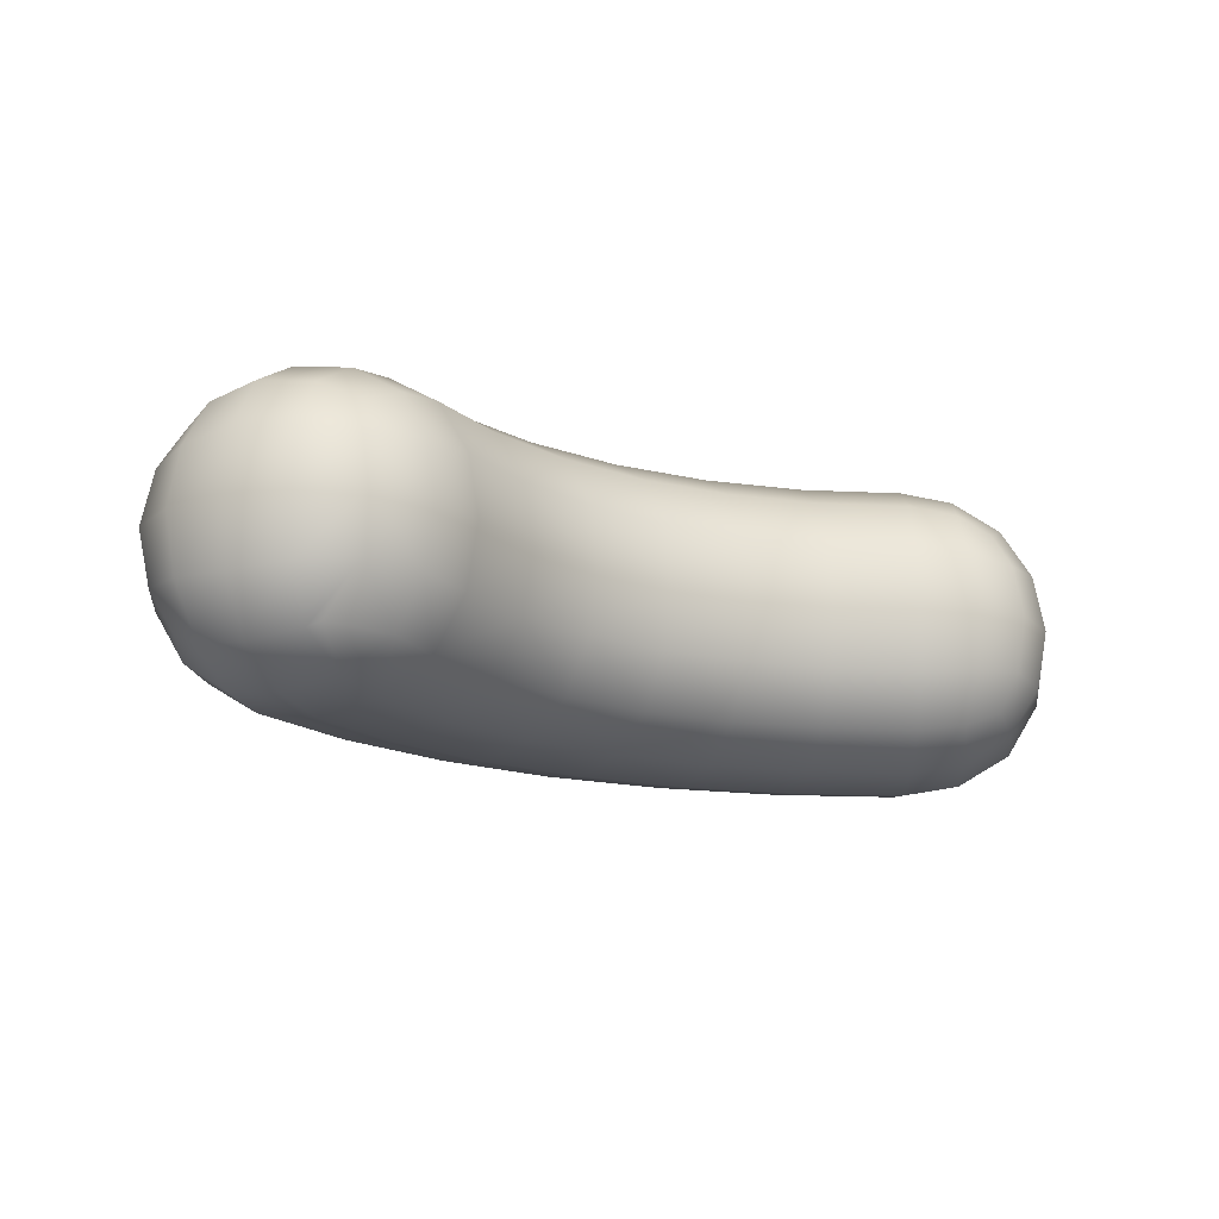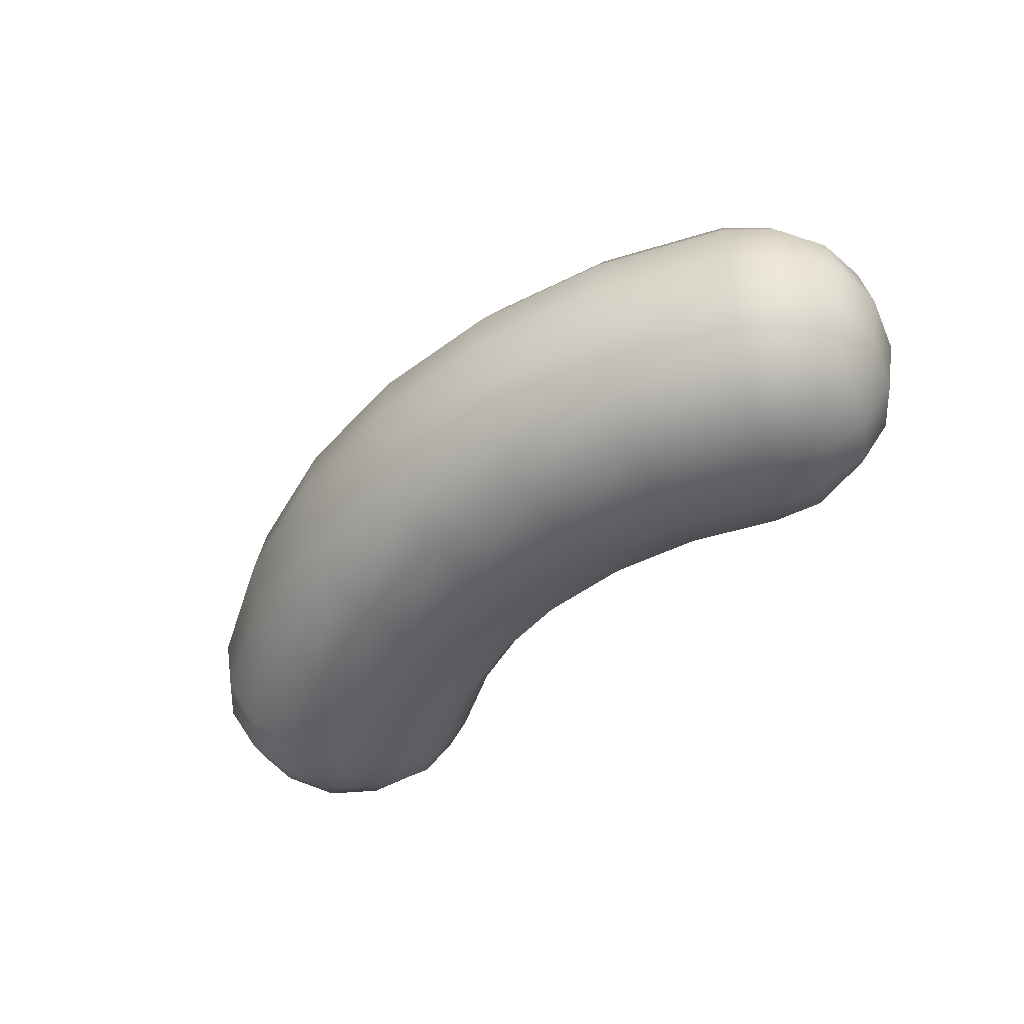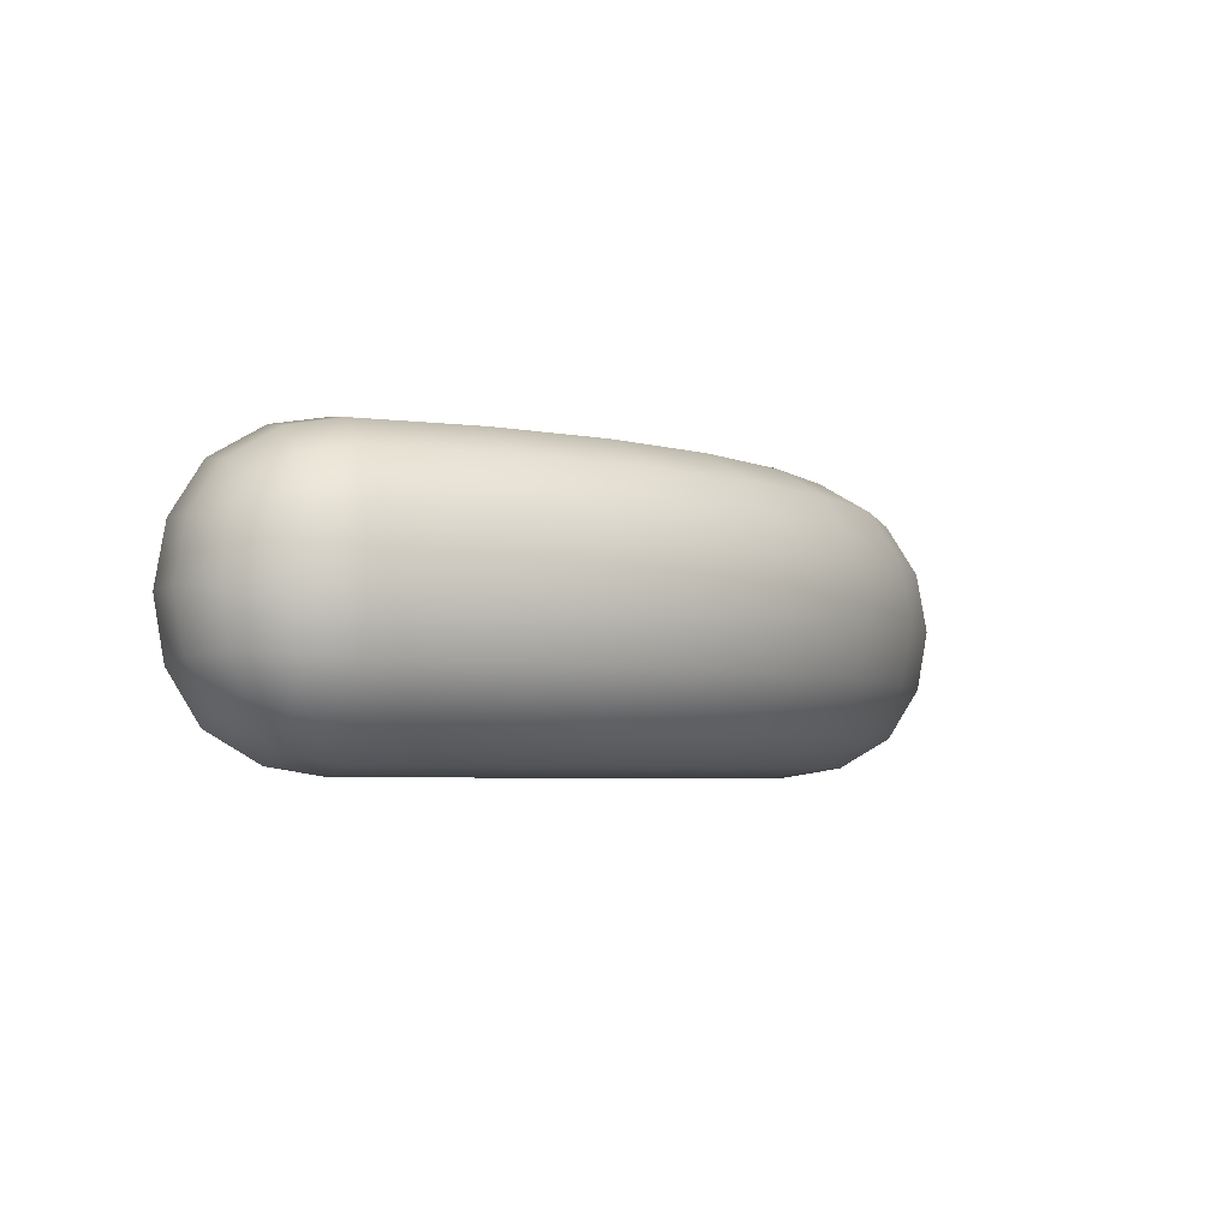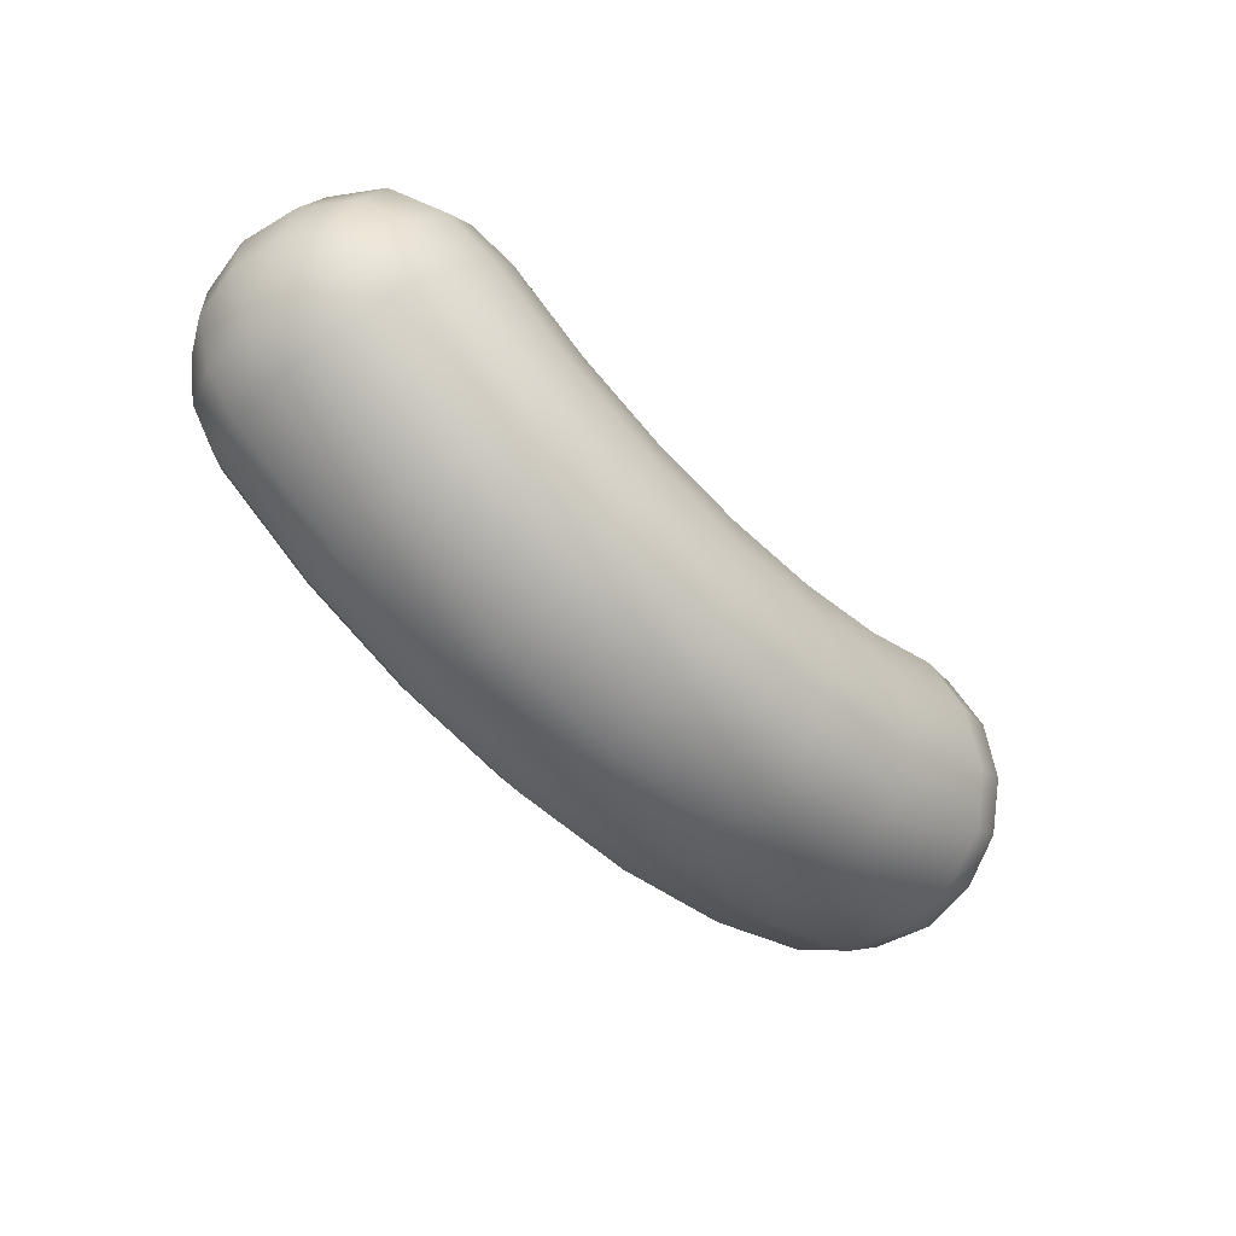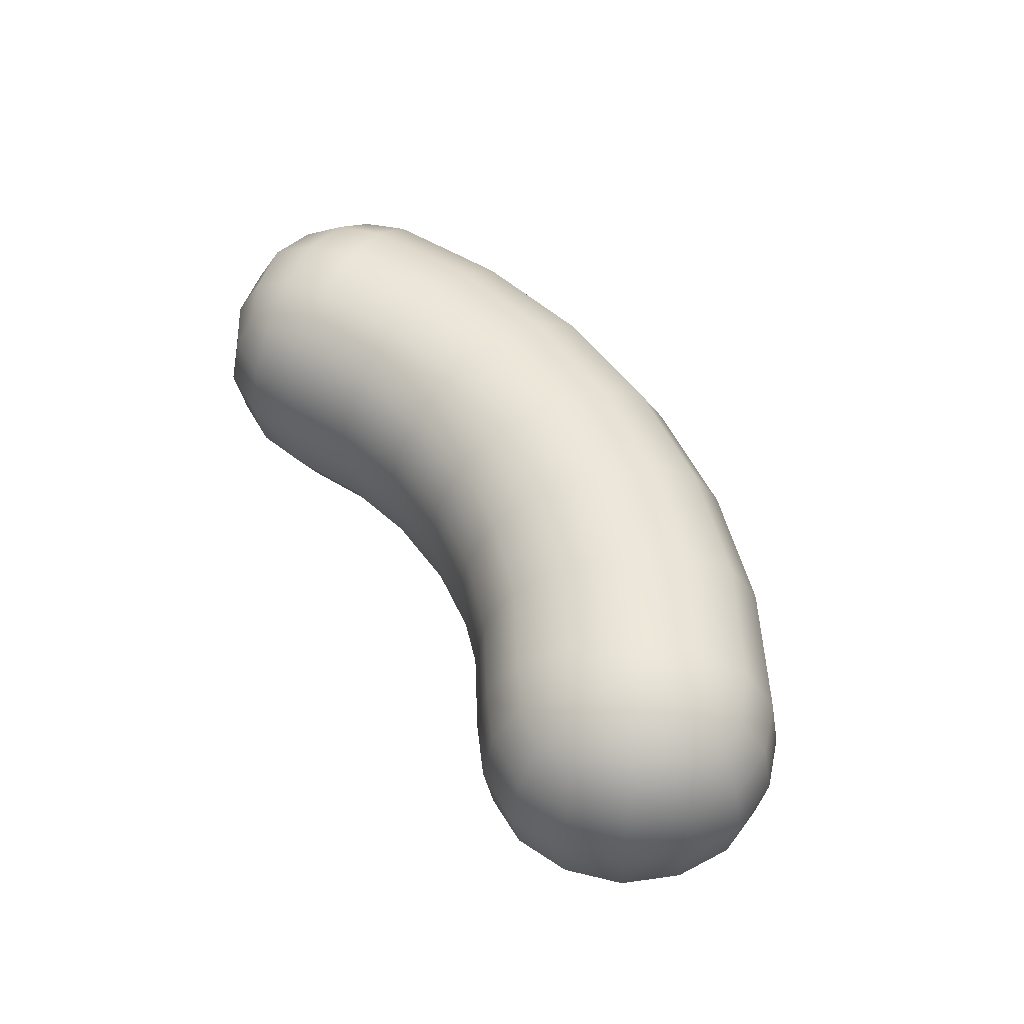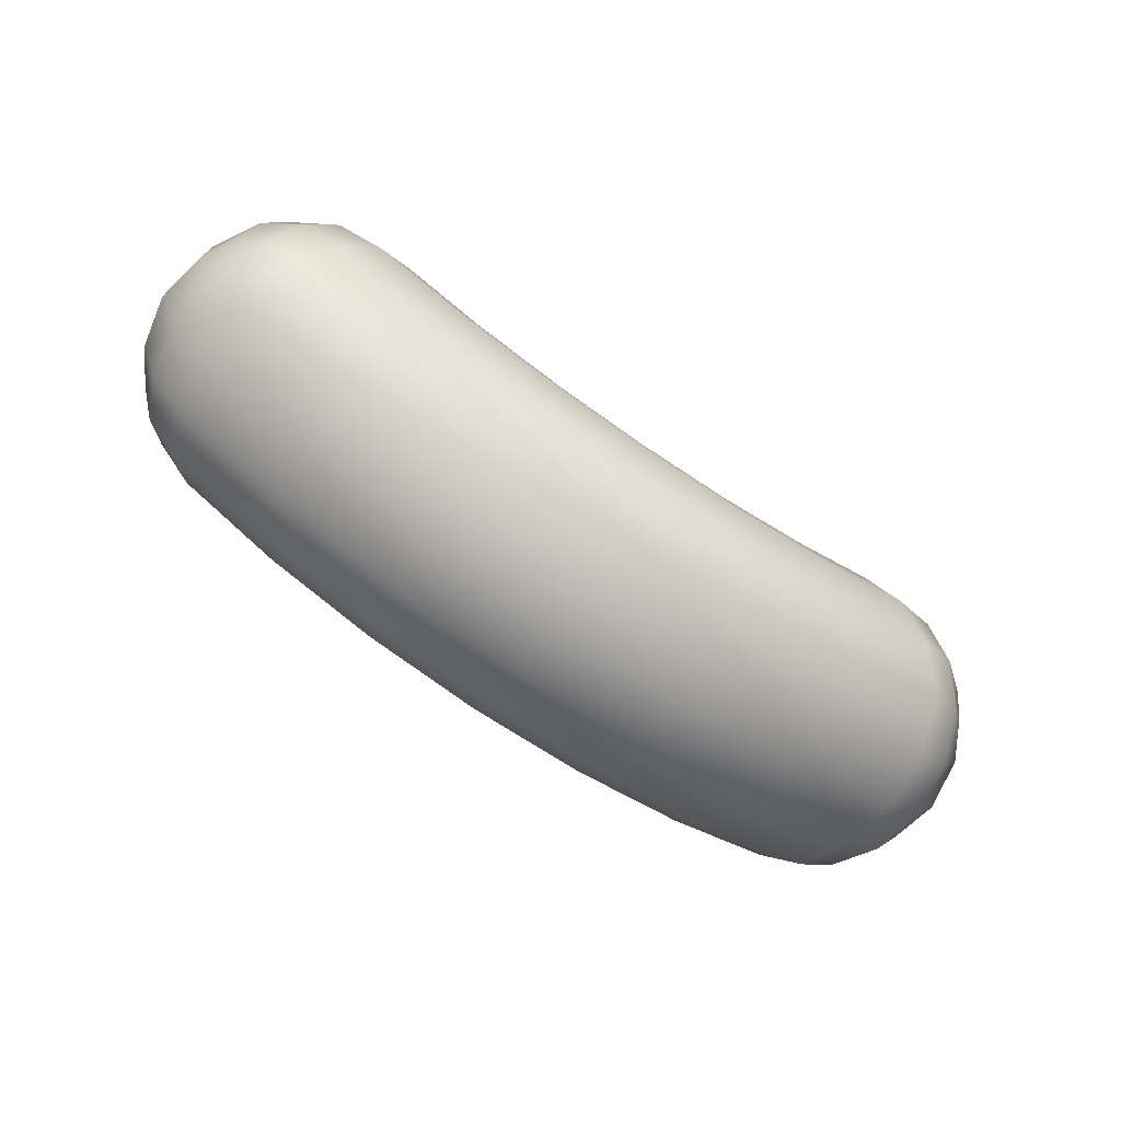
<metadata>
{"format":"obj","ext":"obj","renderer":"f3d","projection":"perspective","resolution":1024,"background":"white","views":[{"elev":-15.9,"azim":-34.2,"up":"+Y"},{"elev":-47.9,"azim":-136.3,"up":"+Y"},{"elev":-4.3,"azim":129.1,"up":"+Y"},{"elev":-54.9,"azim":133.3,"up":"+Z"},{"elev":49.2,"azim":59.7,"up":"+Y"},{"elev":-72.2,"azim":145.6,"up":"+Z"}]}
</metadata>
<code>
g default
v -0.8067 -0.1847 -0.05403
v -0.6707 -0.2058 0.2242
v -0.8067 0.1729 -0.05403
v -0.6281 0.1729 0.2558
v -0.5278 -0.1205 0.3012
v -0.7376 -0.1205 0.2448
v -0.8521 -0.1205 0.04626
v -0.7376 0.1087 0.2448
v -0.8521 0.1087 0.04626
v -0.7958 0.1087 -0.1636
v -0.5278 0.1087 0.3012
v -0.6046 0.2623 0.1681
v -0.719 0.2623 -0.03047
v -0.8297 -0.005915 0.1656
v -0.6692 -0.2936 0.07308
v -0.5494 -0.2162 0.2468
v -0.6917 -0.2162 0.2085
v -0.7594 -0.2162 -0.1176
v -0.7977 -0.2162 0.02473
v -0.8497 -0.112 -0.06558
v -0.8118 -0.1291 0.1553
v -0.8733 -0.005915 0.04861
v -0.6397 -0.112 0.2988
v -0.7503 -0.005915 0.262
v -0.8118 0.1172 0.1553
v -0.6397 0.1002 0.2988
v -0.6917 0.2044 0.2085
v -0.8497 0.1002 -0.06558
v -0.7977 0.2044 0.02473
v -0.7594 0.2044 -0.1176
v -0.6692 0.2818 0.07308
v -0.5494 0.2044 0.2468
v -0.5255 -0.005915 0.3224
v -0.8129 -0.005915 -0.1762
v -0.7582 -0.2318 0.1244
v -0.6046 -0.2741 0.1681
v -0.871 -0.005915 -0.07129
v -0.6454 -0.005915 0.3201
v -0.719 -0.2741 -0.03047
v -0.7582 0.2199 0.1244
v -0.7958 -0.1205 -0.1636
v -0.5719 -0.3125 0.01701
v -0.5109 -0.292 0.1226
v -0.4597 -0.2303 0.2113
v -0.6841 -0.2303 -0.1773
v -0.6329 -0.292 -0.08856
v -0.5719 0.3007 0.01701
v -0.6329 0.2802 -0.08856
v -0.6841 0.2185 -0.1773
v -0.4597 0.2185 0.2113
v -0.5109 0.2802 0.1226
v -0.4186 -0.005915 0.2825
v -0.4288 0.116 0.2647
v -0.4288 -0.1278 0.2647
v -0.7253 -0.005915 -0.2485
v -0.715 -0.1278 -0.2307
v -0.715 0.116 -0.2307
v 0.7035 -0.3125 0.05498
v 0.7706 -0.292 -0.04678
v 0.8271 -0.2303 -0.1323
v 0.6363 -0.292 0.1567
v 0.5799 -0.2303 0.2422
v 0.7035 0.3007 0.05498
v 0.7706 0.2802 -0.04678
v 0.8271 0.2185 -0.1323
v 0.6363 0.2802 0.1567
v 0.5799 0.2185 0.2422
v 0.5346 -0.005915 0.3109
v 0.5459 -0.1278 0.2938
v 0.5459 0.116 0.2938
v 0.8723 -0.005915 -0.2009
v 0.861 0.116 -0.1838
v 0.861 -0.1278 -0.1838
v 0.5937 -0.2303 -0.2572
v 0.5539 -0.292 -0.1628
v 0.5065 -0.3125 -0.05051
v 0.4591 -0.292 0.06182
v 0.4193 -0.2303 0.1562
v 0.3953 -0.1278 0.2131
v 0.3873 -0.005915 0.232
v 0.3953 0.116 0.2131
v 0.4193 0.2185 0.1562
v 0.4591 0.2802 0.06182
v 0.5065 0.3007 -0.05051
v 0.5539 0.2802 -0.1628
v 0.5937 0.2185 -0.2572
v 0.6177 0.116 -0.3141
v 0.6257 -0.005915 -0.333
v 0.6177 -0.1278 -0.3141
v 0.341 -0.2303 -0.3373
v 0.3192 -0.292 -0.2372
v 0.2932 -0.3125 -0.1181
v 0.2673 -0.292 0.001022
v 0.2455 -0.2303 0.1011
v 0.2323 -0.1278 0.1614
v 0.228 -0.005915 0.1815
v 0.2323 0.116 0.1614
v 0.2455 0.2185 0.1011
v 0.2673 0.2802 0.001022
v 0.2932 0.3007 -0.1181
v 0.3192 0.2802 -0.2372
v 0.341 0.2185 -0.3373
v 0.3541 0.116 -0.3976
v 0.3585 -0.005915 -0.4177
v 0.3541 -0.1278 -0.3976
v 0.07785 -0.2303 -0.3696
v 0.07481 -0.292 -0.2672
v 0.07118 -0.3125 -0.1454
v 0.06755 -0.292 -0.02349
v 0.0645 -0.2303 0.07891
v 0.06267 -0.1278 0.1406
v 0.06206 -0.005915 0.1611
v 0.06267 0.116 0.1406
v 0.0645 0.2185 0.07891
v 0.06755 0.2802 -0.02349
v 0.07118 0.3007 -0.1454
v 0.07481 0.2802 -0.2672
v 0.07785 0.2185 -0.3696
v 0.07969 0.116 -0.4313
v 0.0803 -0.005915 -0.4518
v 0.07969 -0.1278 -0.4313
v -0.1867 -0.2303 -0.353
v -0.1709 -0.292 -0.2518
v -0.1521 -0.3125 -0.1314
v -0.1333 -0.292 -0.0109
v -0.1175 -0.2303 0.09032
v -0.1079 -0.1278 0.1513
v -0.1048 -0.005915 0.1716
v -0.1079 0.116 0.1513
v -0.1175 0.2185 0.09032
v -0.1333 0.2802 -0.0109
v -0.1521 0.3007 -0.1314
v -0.1709 0.2802 -0.2518
v -0.1867 0.2185 -0.353
v -0.1963 0.116 -0.414
v -0.1994 -0.005915 -0.4343
v -0.1963 -0.1278 -0.414
v -0.4438 -0.2303 -0.2881
v -0.4096 -0.292 -0.1915
v -0.369 -0.3125 -0.07657
v -0.3284 -0.292 0.03838
v -0.2942 -0.2303 0.135
v -0.2736 -0.1278 0.1931
v -0.2668 -0.005915 0.2125
v -0.2736 0.116 0.1931
v -0.2942 0.2185 0.135
v -0.3284 0.2802 0.03838
v -0.369 0.3007 -0.07657
v -0.4096 0.2802 -0.1915
v -0.4438 0.2185 -0.2881
v -0.4643 0.116 -0.3463
v -0.4712 -0.005915 -0.3656
v -0.4643 -0.1278 -0.3463
v 0.9421 -0.1847 -0.001967
v 0.7454 -0.1847 0.2967
v 0.9421 0.1729 -0.001967
v 0.7454 0.1729 0.2967
v 0.6426 -0.1205 0.336
v 0.8554 -0.1205 0.2922
v 0.9814 -0.1205 0.1008
v 0.8554 0.1087 0.2922
v 0.9814 0.1087 0.1008
v 0.9377 0.1087 -0.112
v 0.6426 0.1087 0.336
v 0.7271 0.2623 0.2077
v 0.8532 0.2623 0.01633
v 0.952 -0.005915 0.2187
v 0.7972 -0.2936 0.1167
v 0.6673 -0.2162 0.283
v 0.8117 -0.2162 0.2533
v 0.8987 -0.2162 -0.06829
v 0.9284 -0.2162 0.07611
v 0.9857 -0.112 -0.01094
v 0.9347 -0.1291 0.2073
v 1.002 -0.005915 0.1044
v 0.7543 -0.112 0.3403
v 0.8669 -0.005915 0.3101
v 0.9347 0.1172 0.2073
v 0.7543 0.1002 0.3403
v 0.8117 0.2044 0.2533
v 0.9857 0.1002 -0.01094
v 0.9284 0.2044 0.07611
v 0.8987 0.2044 -0.06829
v 0.7972 0.2818 0.1167
v 0.6673 0.2044 0.283
v 0.639 -0.005915 0.357
v 0.9555 -0.005915 -0.1235
v 0.883 -0.2318 0.1732
v 0.7271 -0.2741 0.2077
v 1.007 -0.005915 -0.01537
v 0.7588 -0.005915 0.3618
v 0.8532 -0.2741 0.01633
v 0.883 0.2199 0.1732
v 0.9377 -0.1205 -0.112
g FoodShortRUpperArm
f 36 16 2 17
f 15 36 17 35
f 39 15 35 19
f 18 39 19 1
f 1 19 7 20
f 19 35 21 7
f 7 21 14 22
f 20 7 22 37
f 35 17 6 21
f 17 2 23 6
f 6 23 38 24
f 21 6 24 14
f 14 24 8 25
f 24 38 26 8
f 8 26 4 27
f 25 8 27 40
f 37 22 9 28
f 22 14 25 9
f 9 25 40 29
f 28 9 29 3
f 3 29 13 30
f 29 40 31 13
f 40 27 12 31
f 27 4 32 12
f 11 32 4 26
f 33 11 26 38
f 5 33 38 23
f 16 5 23 2
f 41 18 1 20
f 34 41 20 37
f 10 34 37 28
f 30 10 28 3
f 42 43 36 15
f 43 44 16 36
f 45 46 39 18
f 46 42 15 39
f 13 31 47 48
f 30 13 48 49
f 12 32 50 51
f 31 12 51 47
f 52 53 11 33
f 53 50 32 11
f 44 54 5 16
f 54 52 33 5
f 55 56 41 34
f 56 45 18 41
f 49 57 10 30
f 57 55 34 10
f 140 42 46 139
f 42 140 141 43
f 139 46 45 138
f 153 138 45 56
f 43 141 142 44
f 44 142 143 54
f 47 148 149 48
f 148 47 51 147
f 48 149 150 49
f 49 150 151 57
f 147 51 50 146
f 146 50 53 145
f 144 52 54 143
f 52 144 145 53
f 152 55 57 151
f 55 152 153 56
f 59 75 74 60
f 58 76 75 59
f 77 76 58 61
f 78 77 61 62
f 79 78 62 69
f 68 80 79 69
f 81 80 68 70
f 67 82 81 70
f 66 83 82 67
f 63 84 83 66
f 85 84 63 64
f 86 85 64 65
f 87 86 65 72
f 71 88 87 72
f 89 88 71 73
f 60 74 89 73
f 75 91 90 74
f 76 92 91 75
f 93 92 76 77
f 94 93 77 78
f 95 94 78 79
f 80 96 95 79
f 97 96 80 81
f 82 98 97 81
f 83 99 98 82
f 84 100 99 83
f 101 100 84 85
f 102 101 85 86
f 103 102 86 87
f 88 104 103 87
f 105 104 88 89
f 89 74 90 105
f 91 107 106 90
f 92 108 107 91
f 109 108 92 93
f 110 109 93 94
f 111 110 94 95
f 96 112 111 95
f 113 112 96 97
f 98 114 113 97
f 99 115 114 98
f 100 116 115 99
f 117 116 100 101
f 118 117 101 102
f 119 118 102 103
f 104 120 119 103
f 121 120 104 105
f 105 90 106 121
f 107 123 122 106
f 108 124 123 107
f 125 124 108 109
f 126 125 109 110
f 127 126 110 111
f 112 128 127 111
f 129 128 112 113
f 114 130 129 113
f 115 131 130 114
f 116 132 131 115
f 133 132 116 117
f 134 133 117 118
f 135 134 118 119
f 120 136 135 119
f 137 136 120 121
f 121 106 122 137
f 123 139 138 122
f 124 140 139 123
f 141 140 124 125
f 142 141 125 126
f 143 142 126 127
f 128 144 143 127
f 145 144 128 129
f 130 146 145 129
f 131 147 146 130
f 132 148 147 131
f 149 148 132 133
f 150 149 133 134
f 151 150 134 135
f 136 152 151 135
f 153 152 136 137
f 137 122 138 153
f 189 170 155 169
f 168 188 170 189
f 192 172 188 168
f 171 154 172 192
f 154 173 160 172
f 172 160 174 188
f 160 175 167 174
f 173 190 175 160
f 188 174 159 170
f 170 159 176 155
f 159 177 191 176
f 174 167 177 159
f 167 178 161 177
f 177 161 179 191
f 161 180 157 179
f 178 193 180 161
f 190 181 162 175
f 175 162 178 167
f 162 182 193 178
f 181 156 182 162
f 156 183 166 182
f 182 166 184 193
f 193 184 165 180
f 180 165 185 157
f 164 179 157 185
f 186 191 179 164
f 158 176 191 186
f 169 155 176 158
f 194 173 154 171
f 187 190 173 194
f 163 181 190 187
f 183 156 181 163
f 58 168 189 61
f 61 189 169 62
f 60 171 192 59
f 59 192 168 58
f 166 64 63 184
f 183 65 64 166
f 165 66 67 185
f 184 63 66 165
f 68 186 164 70
f 70 164 185 67
f 62 169 158 69
f 69 158 186 68
f 71 187 194 73
f 73 194 171 60
f 65 183 163 72
f 72 163 187 71

</code>
